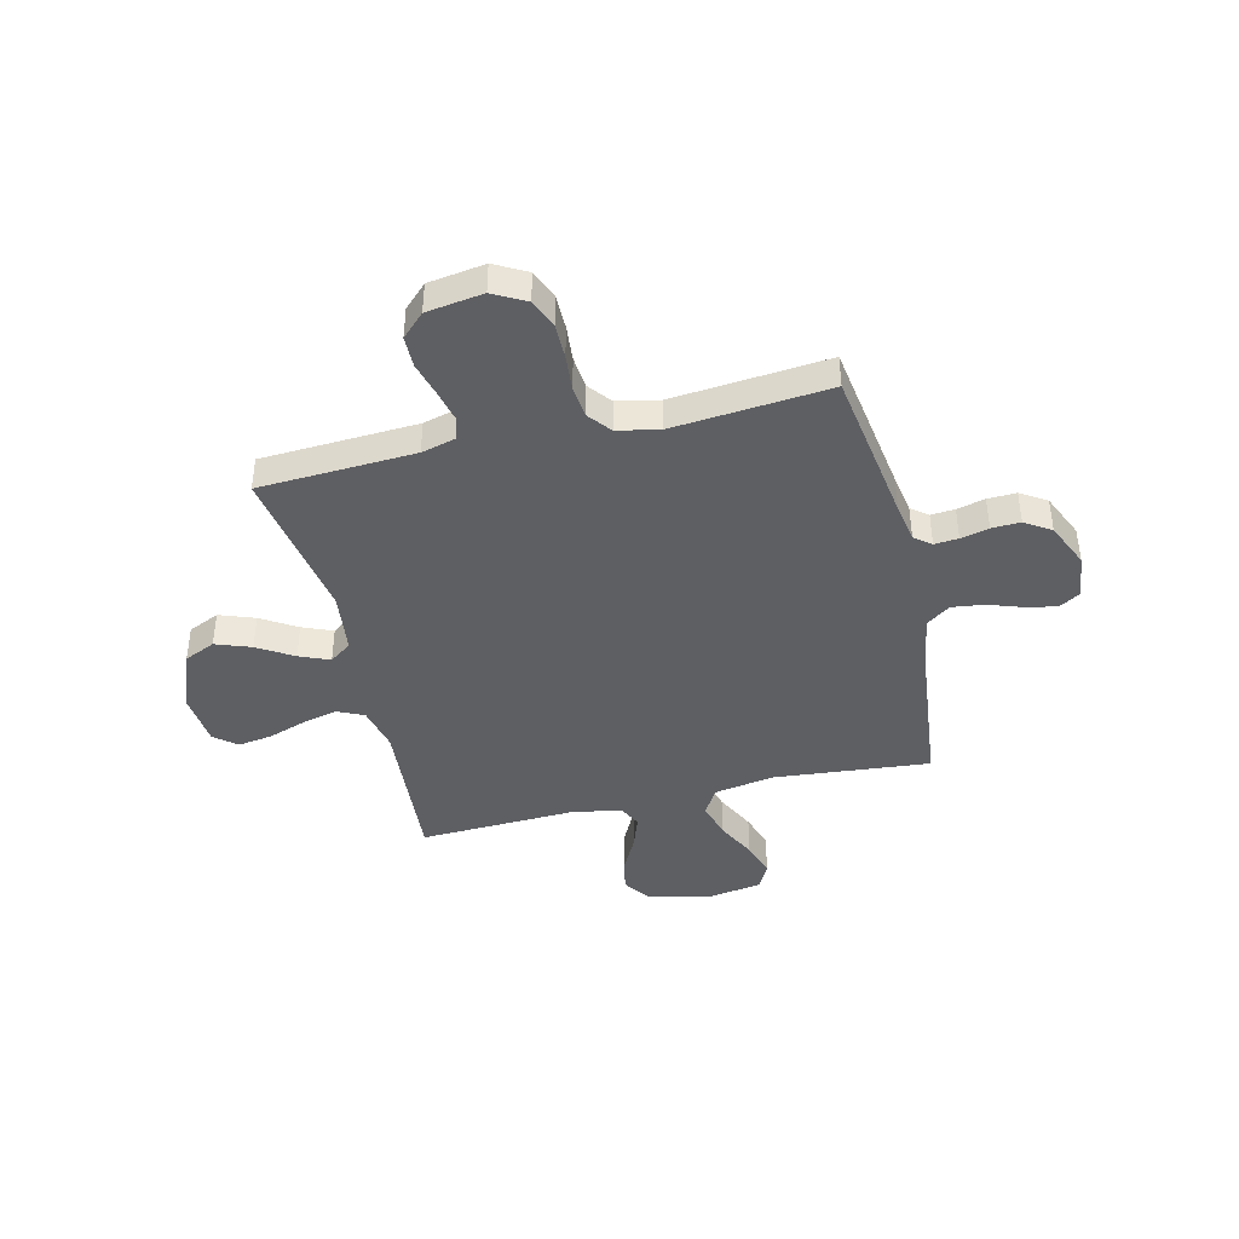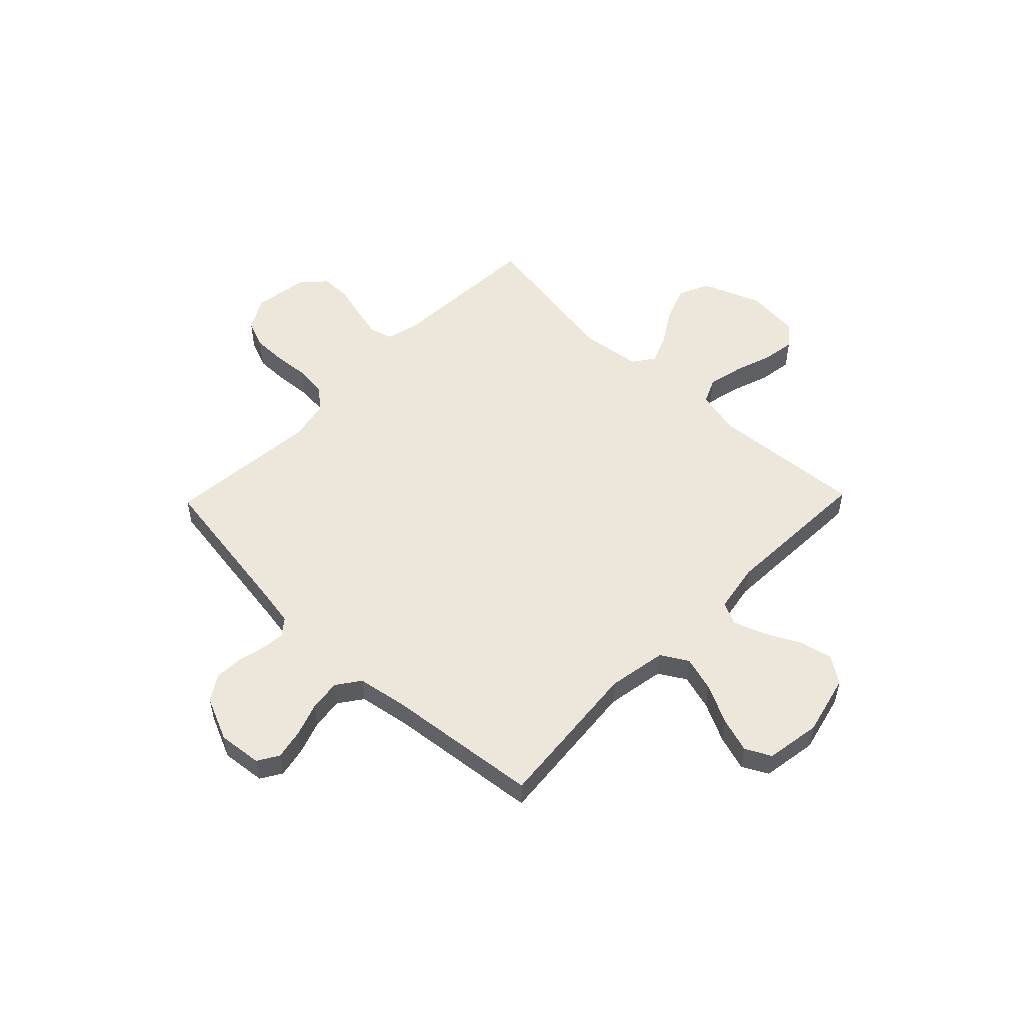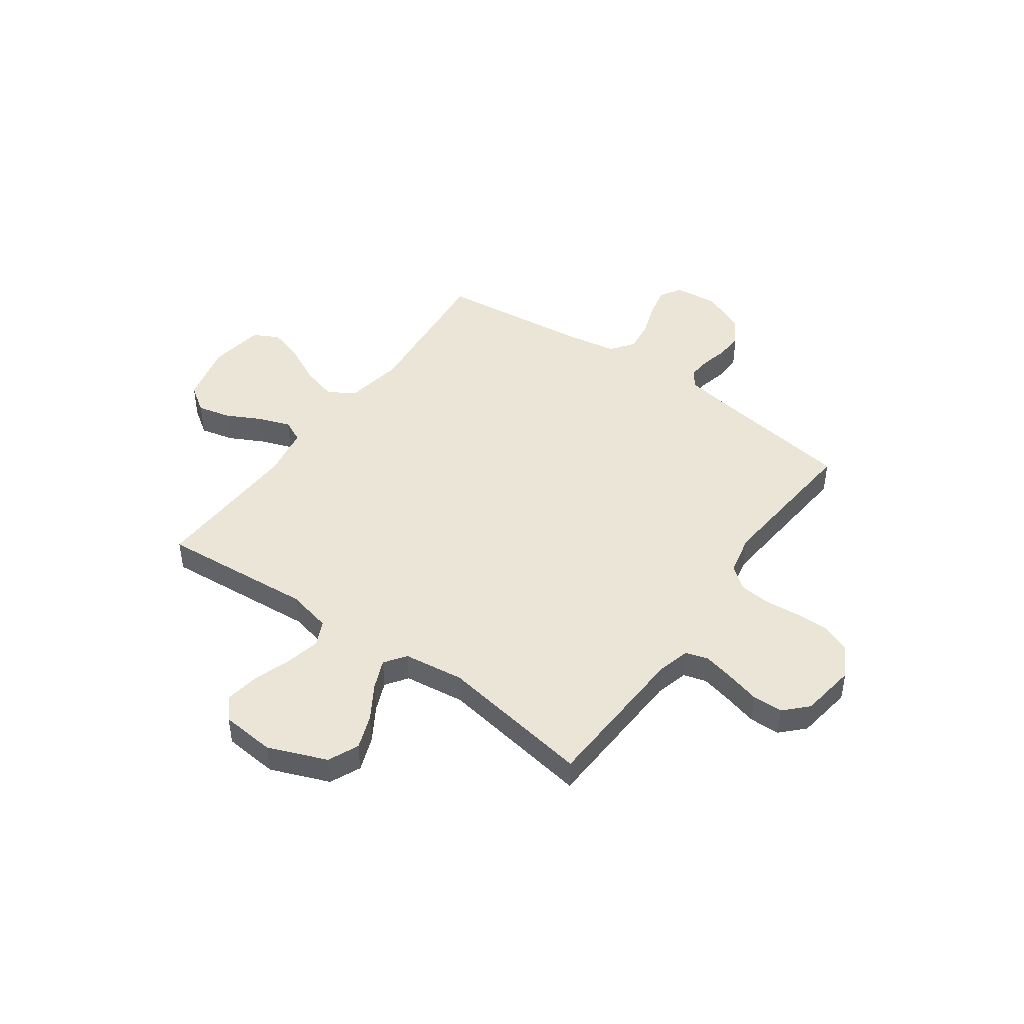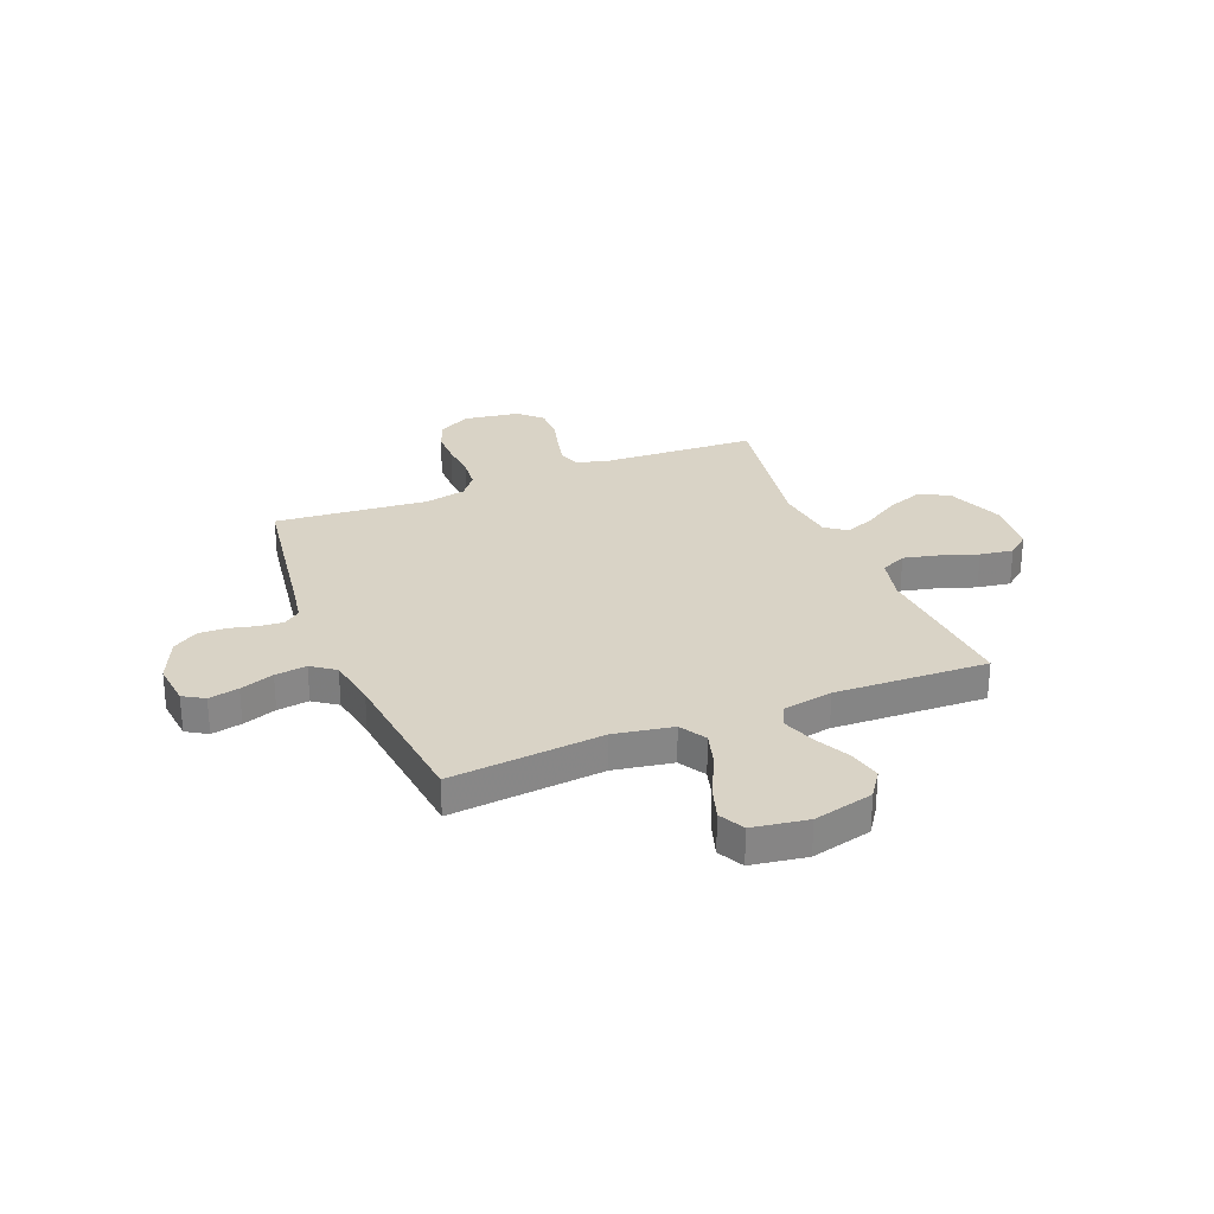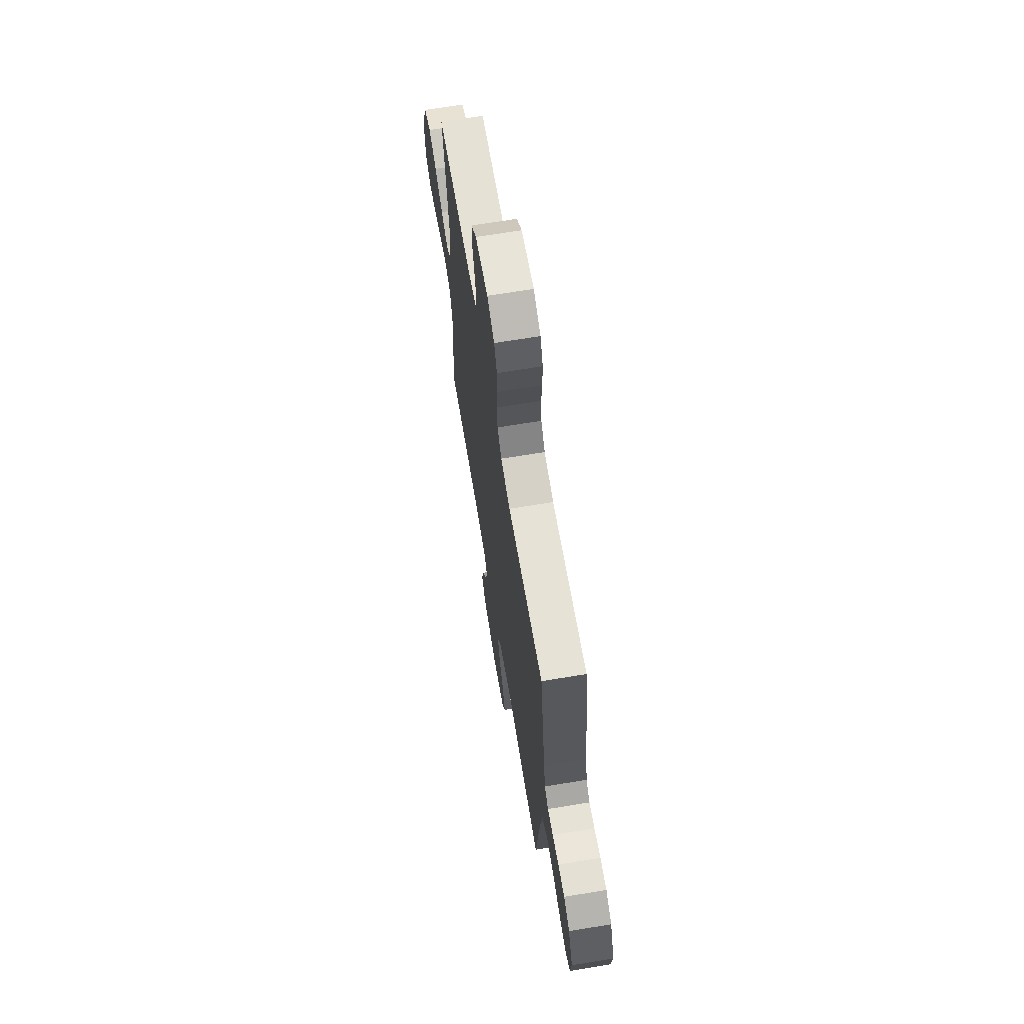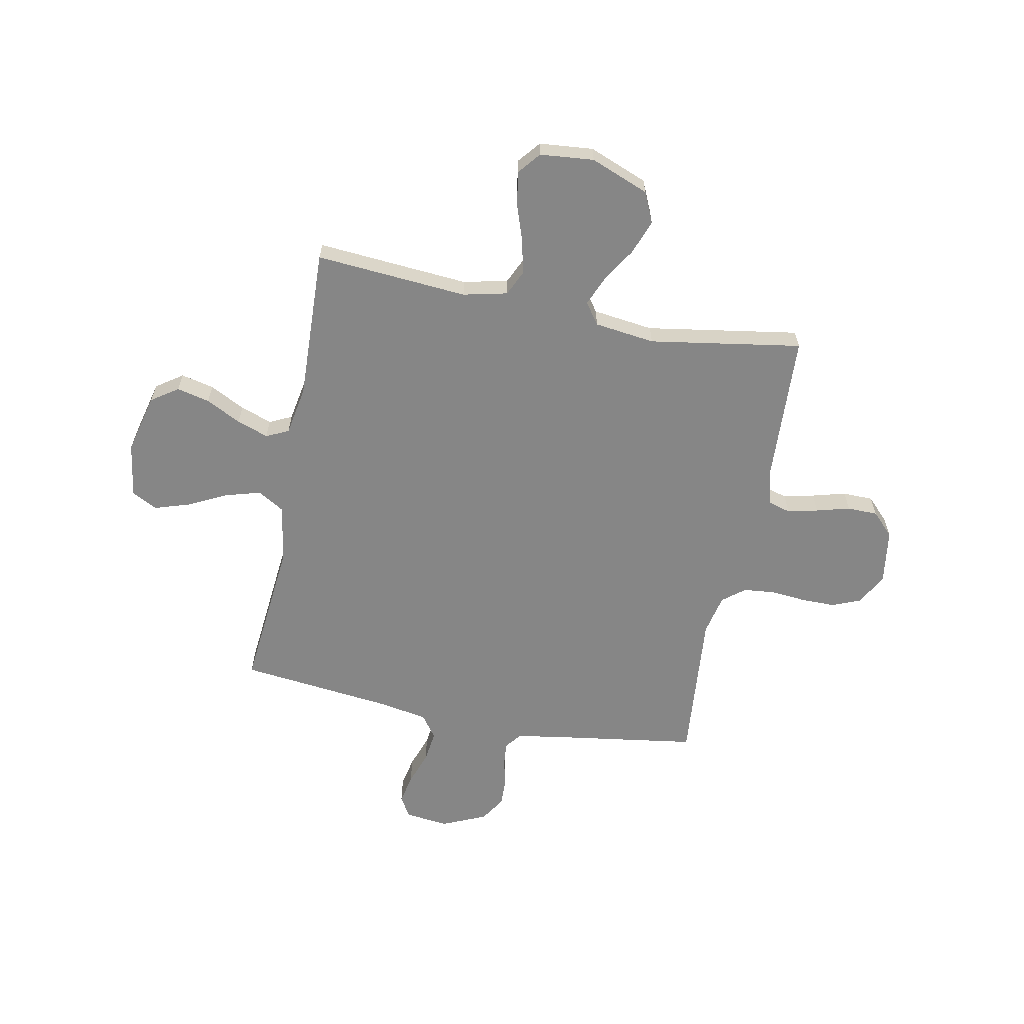
<metadata>
{"format":"obj","ext":"obj","renderer":"f3d","projection":"perspective","resolution":1024,"background":"white","views":[{"elev":-41.7,"azim":13.5,"up":"+Y"},{"elev":52.9,"azim":134.1,"up":"+Y"},{"elev":45.7,"azim":-54.6,"up":"+Y"},{"elev":28.3,"azim":158.0,"up":"+Y"},{"elev":67.6,"azim":80.6,"up":"+Z"},{"elev":-62.2,"azim":-101.2,"up":"+Y"}]}
</metadata>
<code>
v -0.5 0.07 0.5
v -0.2 0.07 0.515
v -0.135 0.07 0.532
v -0.122 0.07 0.577
v -0.136 0.07 0.637
v -0.154 0.07 0.703
v -0.153 0.07 0.763
v -0.109 0.07 0.806
v 0 0.07 0.822
v 0.062 0.07 0.788
v 0.085 0.07 0.732
v 0.085 0.07 0.665
v 0.079 0.07 0.596
v 0.085 0.07 0.534
v 0.12 0.07 0.49
v 0.2 0.07 0.473
v 0.5 0.07 0.5
v 0.545 0.07 0.2
v 0.558 0.07 0.124
v 0.59 0.07 0.099
v 0.636 0.07 0.103
v 0.69 0.07 0.116
v 0.745 0.07 0.118
v 0.795 0.07 0.086
v 0.833 0.07 0
v 0.824 0.07 -0.086
v 0.783 0.07 -0.111
v 0.724 0.07 -0.099
v 0.658 0.07 -0.076
v 0.596 0.07 -0.068
v 0.55 0.07 -0.101
v 0.533 0.07 -0.2
v 0.5 0.07 -0.5
v 0.2 0.07 -0.472
v 0.085 0.07 -0.492
v 0.054 0.07 -0.544
v 0.074 0.07 -0.614
v 0.112 0.07 -0.69
v 0.134 0.07 -0.759
v 0.108 0.07 -0.809
v 0 0.07 -0.826
v -0.118 0.07 -0.797
v -0.154 0.07 -0.745
v -0.139 0.07 -0.68
v -0.104 0.07 -0.611
v -0.082 0.07 -0.549
v -0.103 0.07 -0.505
v -0.2 0.07 -0.488
v -0.5 0.07 -0.5
v -0.477 0.07 -0.2
v -0.497 0.07 -0.113
v -0.547 0.07 -0.09
v -0.616 0.07 -0.106
v -0.689 0.07 -0.131
v -0.754 0.07 -0.141
v -0.797 0.07 -0.106
v -0.807 0.07 0
v -0.762 0.07 0.115
v -0.702 0.07 0.142
v -0.634 0.07 0.117
v -0.566 0.07 0.075
v -0.508 0.07 0.051
v -0.466 0.07 0.081
v -0.451 0.07 0.2
v -0.5 0 0.5
v -0.2 0 0.515
v -0.135 0 0.532
v -0.122 0 0.577
v -0.136 0 0.637
v -0.154 0 0.703
v -0.153 0 0.763
v -0.109 0 0.806
v 0 0 0.822
v 0.062 0 0.788
v 0.085 0 0.732
v 0.085 0 0.665
v 0.079 0 0.596
v 0.085 0 0.534
v 0.12 0 0.49
v 0.2 0 0.473
v 0.5 0 0.5
v 0.545 0 0.2
v 0.558 0 0.124
v 0.59 0 0.099
v 0.636 0 0.103
v 0.69 0 0.116
v 0.745 0 0.118
v 0.795 0 0.086
v 0.833 0 0
v 0.824 0 -0.086
v 0.783 0 -0.111
v 0.724 0 -0.099
v 0.658 0 -0.076
v 0.596 0 -0.068
v 0.55 0 -0.101
v 0.533 0 -0.2
v 0.5 0 -0.5
v 0.2 0 -0.472
v 0.085 0 -0.492
v 0.054 0 -0.544
v 0.074 0 -0.614
v 0.112 0 -0.69
v 0.134 0 -0.759
v 0.108 0 -0.809
v 0 0 -0.826
v -0.118 0 -0.797
v -0.154 0 -0.745
v -0.139 0 -0.68
v -0.104 0 -0.611
v -0.082 0 -0.549
v -0.103 0 -0.505
v -0.2 0 -0.488
v -0.5 0 -0.5
v -0.477 0 -0.2
v -0.497 0 -0.113
v -0.547 0 -0.09
v -0.616 0 -0.106
v -0.689 0 -0.131
v -0.754 0 -0.141
v -0.797 0 -0.106
v -0.807 0 0
v -0.762 0 0.115
v -0.702 0 0.142
v -0.634 0 0.117
v -0.566 0 0.075
v -0.508 0 0.051
v -0.466 0 0.081
v -0.451 0 0.2
f 58 59 60 61
f 58 61 62
f 57 58 62
f 56 57 62
f 53 54 55 56
f 52 53 56 62
f 51 52 62 63
f 48 49 50
f 47 48 50 51
f 42 43 44 45
f 42 45 46
f 41 42 46
f 40 41 46
f 37 38 39 40
f 36 37 40 46
f 35 36 46 47
f 32 33 34
f 31 32 34 35
f 26 27 28 29
f 26 29 30
f 25 26 30
f 24 25 30
f 21 22 23 24
f 20 21 24 30
f 19 20 30 31
f 16 17 18
f 15 16 18 19
f 10 11 12 13
f 8 9 10 13
f 8 13 14
f 5 6 7 8
f 4 5 8 14
f 3 4 14 15
f 64 1 2
f 63 64 2 3
f 35 47 51 63
f 19 31 35 63
f 3 15 19 63
f 125 124 123 122
f 126 125 122
f 126 122 121
f 126 121 120
f 120 119 118 117
f 126 120 117 116
f 127 126 116 115
f 114 113 112
f 115 114 112 111
f 109 108 107 106
f 110 109 106
f 110 106 105
f 110 105 104
f 104 103 102 101
f 110 104 101 100
f 111 110 100 99
f 98 97 96
f 99 98 96 95
f 93 92 91 90
f 94 93 90
f 94 90 89
f 94 89 88
f 88 87 86 85
f 94 88 85 84
f 95 94 84 83
f 82 81 80
f 83 82 80 79
f 77 76 75 74
f 77 74 73 72
f 78 77 72
f 72 71 70 69
f 78 72 69 68
f 79 78 68 67
f 66 65 128
f 67 66 128 127
f 127 115 111 99
f 127 99 95 83
f 127 83 79 67
f 1 65 66 2
f 2 66 67 3
f 3 67 68 4
f 4 68 69 5
f 5 69 70 6
f 6 70 71 7
f 7 71 72 8
f 8 72 73 9
f 9 73 74 10
f 10 74 75 11
f 11 75 76 12
f 12 76 77 13
f 13 77 78 14
f 14 78 79 15
f 15 79 80 16
f 16 80 81 17
f 17 81 82 18
f 18 82 83 19
f 19 83 84 20
f 20 84 85 21
f 21 85 86 22
f 22 86 87 23
f 23 87 88 24
f 24 88 89 25
f 25 89 90 26
f 26 90 91 27
f 27 91 92 28
f 28 92 93 29
f 29 93 94 30
f 30 94 95 31
f 31 95 96 32
f 32 96 97 33
f 33 97 98 34
f 34 98 99 35
f 35 99 100 36
f 36 100 101 37
f 37 101 102 38
f 38 102 103 39
f 39 103 104 40
f 40 104 105 41
f 41 105 106 42
f 42 106 107 43
f 43 107 108 44
f 44 108 109 45
f 45 109 110 46
f 46 110 111 47
f 47 111 112 48
f 48 112 113 49
f 49 113 114 50
f 50 114 115 51
f 51 115 116 52
f 52 116 117 53
f 53 117 118 54
f 54 118 119 55
f 55 119 120 56
f 56 120 121 57
f 57 121 122 58
f 58 122 123 59
f 59 123 124 60
f 60 124 125 61
f 61 125 126 62
f 62 126 127 63
f 63 127 128 64
f 64 128 65 1

</code>
